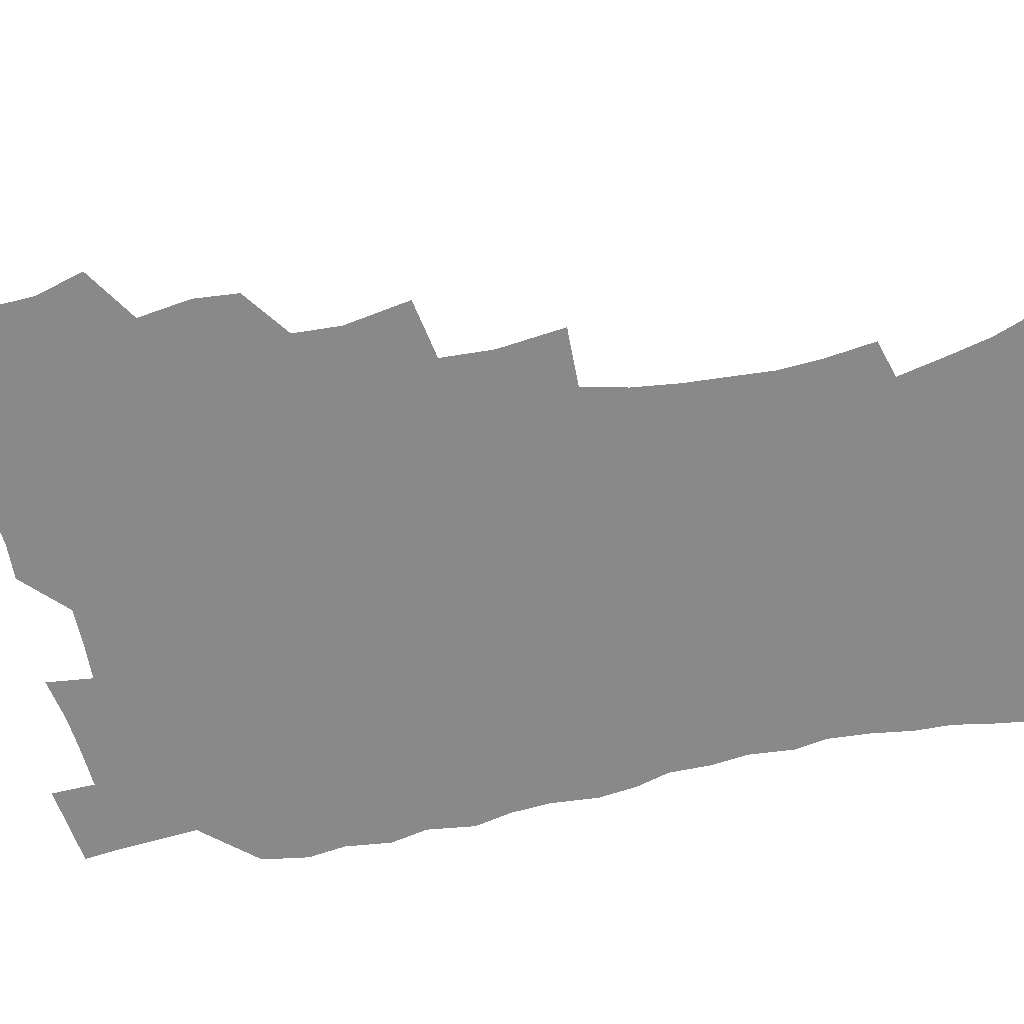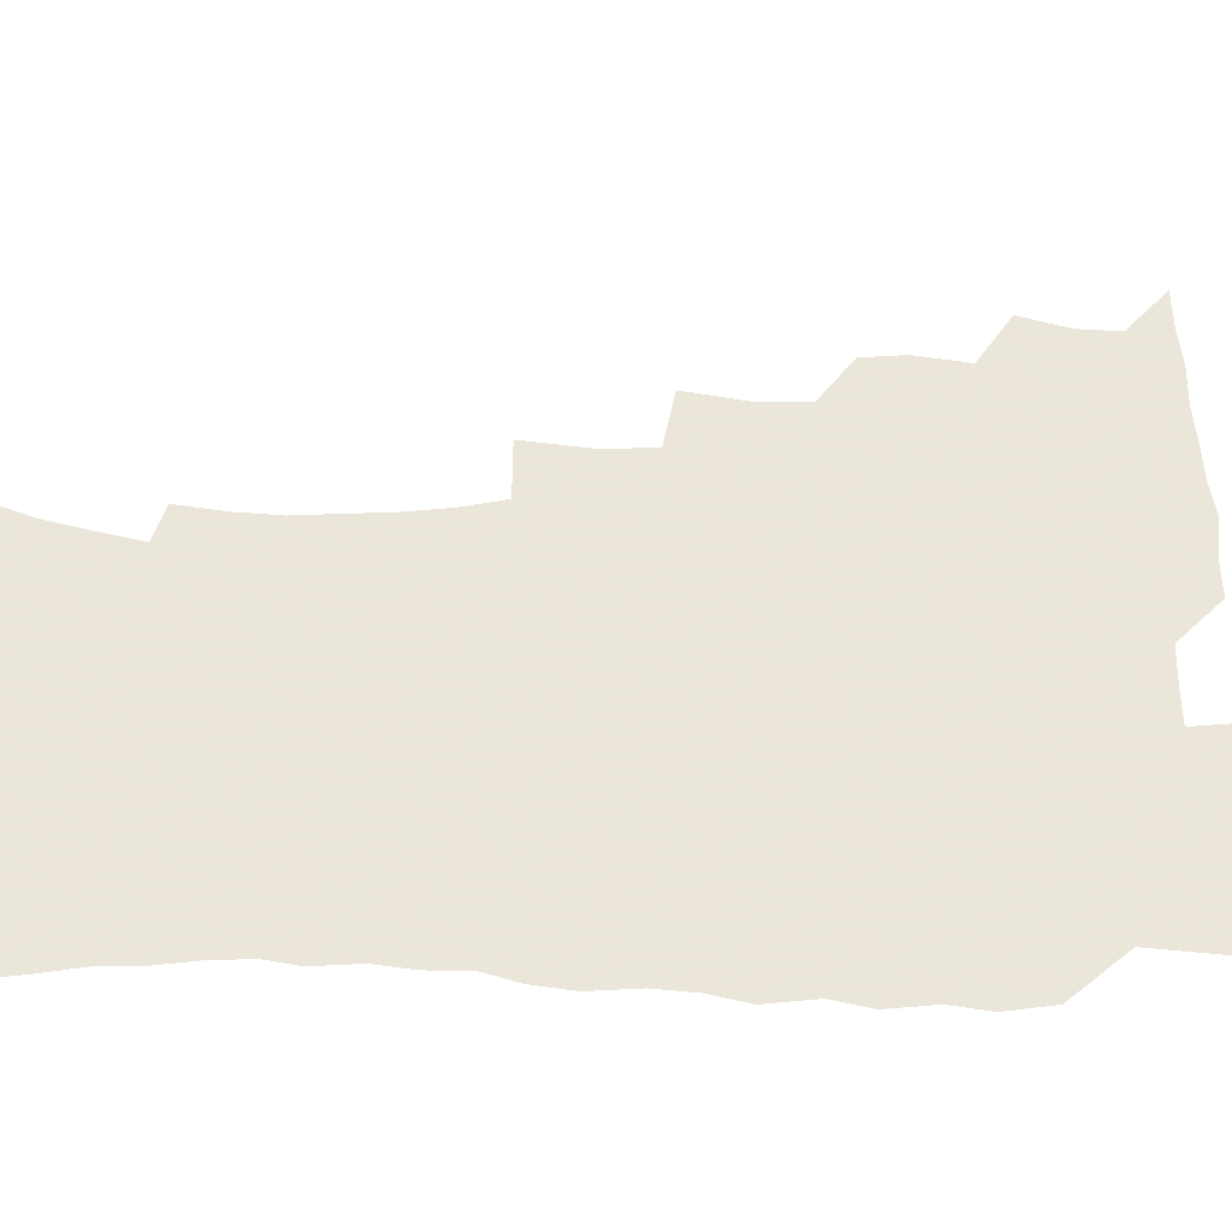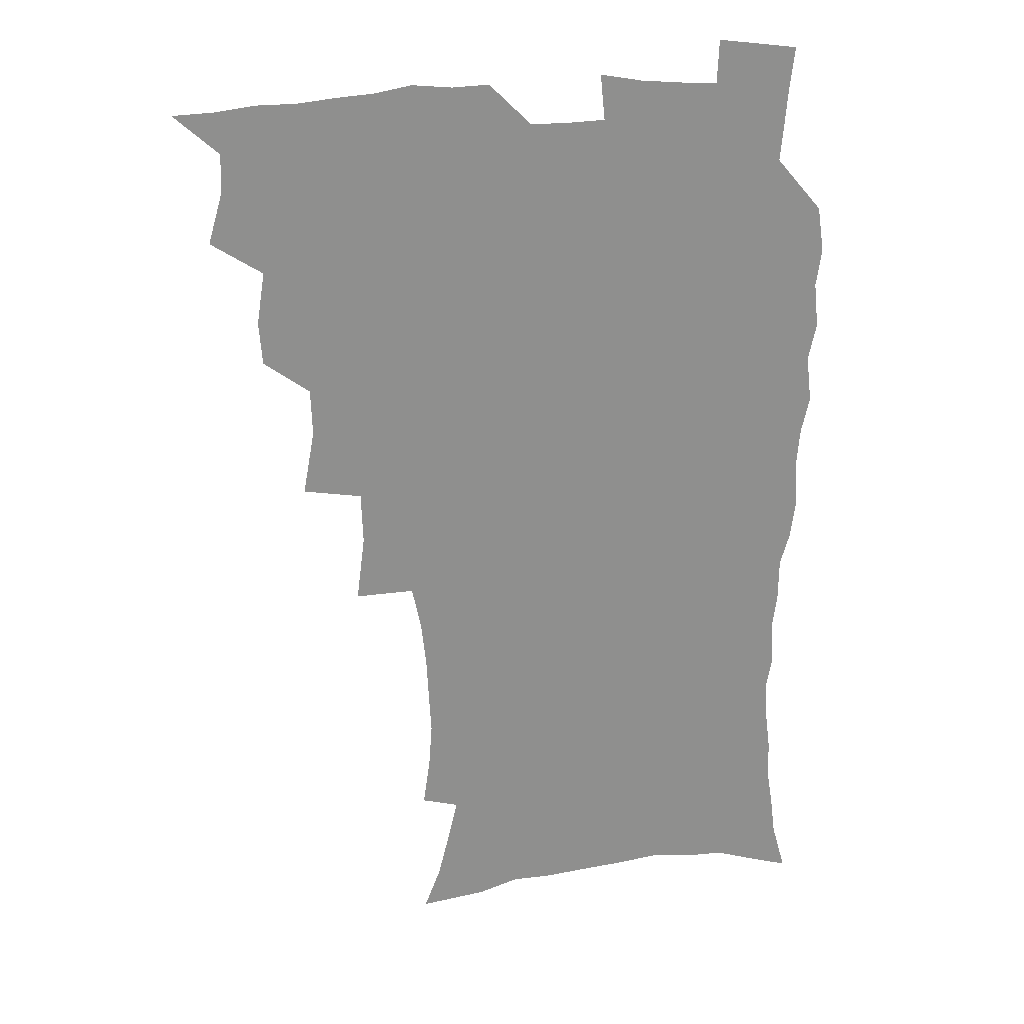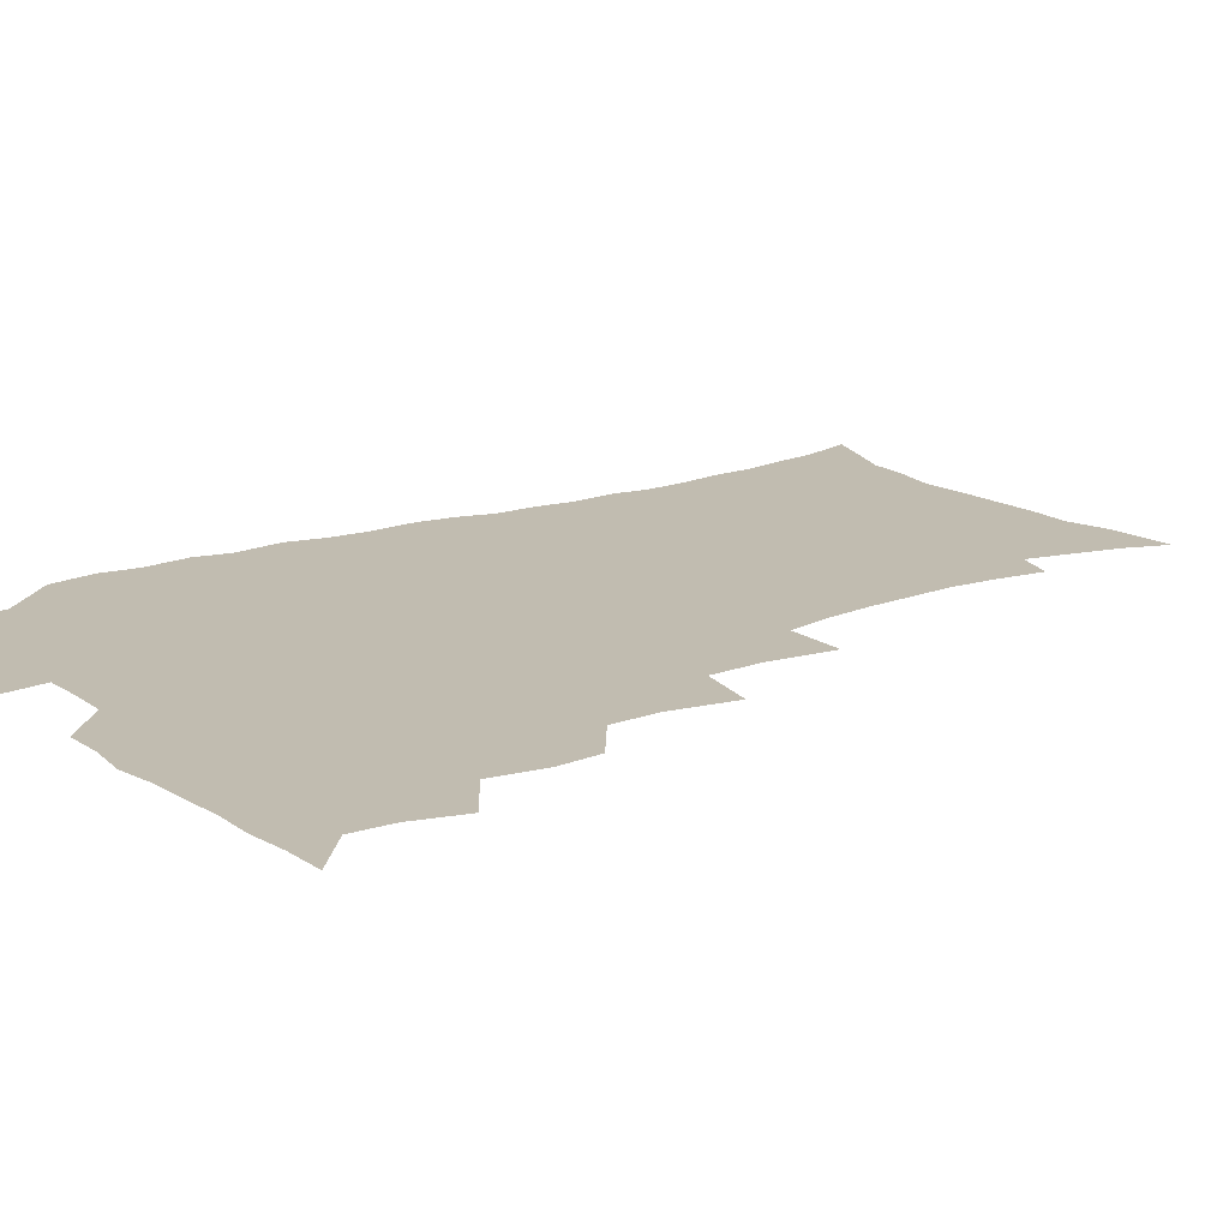
<metadata>
{"format":"obj","ext":"obj","renderer":"f3d","projection":"perspective","resolution":1024,"background":"white","views":[{"elev":-63.2,"azim":-78.6,"up":"+Z"},{"elev":55.0,"azim":90.8,"up":"+Z"},{"elev":25.0,"azim":-12.0,"up":"+Y"},{"elev":16.6,"azim":-125.4,"up":"+Z"}]}
</metadata>
<code>
v 465.8 523.3 0
v 476.9 473.4 0
v 482.2 492.1 0
v 483 507.8 0
v 481.5 523.8 0
v 494.9 423.6 0
v 493.6 440.1 0
v 496.7 460.3 0
v 498.9 477.7 0
v 499.6 493.3 0
v 498.9 508.3 0
v 496.6 525.5 0
v 508.7 367.5 0
v 513.2 392.4 0
v 512.5 410.4 0
v 514.9 430.8 0
v 512.9 445.9 0
v 511.9 460.9 0
v 515.7 479.6 0
v 515.4 494.2 0
v 514 509.1 0
v 512.2 525.4 0
v 528.8 317.9 0
v 532 343.3 0
v 531.3 363.3 0
v 530.7 382.1 0
v 531.5 401.4 0
v 529.9 416.4 0
v 530.8 434.1 0
v 530.9 450 0
v 531.1 465.7 0
v 530.6 480.4 0
v 530 495.1 0
v 528.7 510.1 0
v 526.9 526.8 0
v 554.8 215.2 0
v 557.4 233.8 0
v 558.7 251 0
v 557.9 265.9 0
v 557 283.4 0
v 555.1 301 0
v 551.5 318.1 0
v 549.1 335.5 0
v 547.7 353 0
v 547.7 372.1 0
v 546.2 387.6 0
v 546 404.5 0
v 546.1 420.9 0
v 546.9 437.3 0
v 546.7 452.3 0
v 547.7 467.6 0
v 546.3 481.5 0
v 544.7 496.1 0
v 543.5 510.7 0
v 541.4 527.8 0
v 554.7 160.7 0
v 560.8 176.6 0
v 564.6 191.5 0
v 569.2 211 0
v 572.1 230.8 0
v 571.5 245.1 0
v 571.9 262.1 0
v 570.2 276.3 0
v 570.2 296.3 0
v 567.2 310.1 0
v 565.5 327.4 0
v 563 342.2 0
v 563 360.5 0
v 562.1 376.7 0
v 562.1 393.7 0
v 561.5 408.8 0
v 562.8 425.8 0
v 561.6 439.5 0
v 562.8 455.3 0
v 561.8 468.7 0
v 560.8 482.4 0
v 559.8 496.5 0
v 557.7 512.6 0
v 555.5 530.2 0
v 566.7 162 0
v 574.9 182.2 0
v 580.3 202 0
v 584 222.2 0
v 584.9 239 0
v 585.1 255.4 0
v 583.9 269.3 0
v 583.3 286.5 0
v 582.4 303.4 0
v 580.5 318.1 0
v 579.7 335.4 0
v 578.5 350.9 0
v 576.4 363.9 0
v 576 380.2 0
v 576.4 396.9 0
v 577.2 414 0
v 576.5 427.5 0
v 576.1 441.3 0
v 576.5 456 0
v 575.6 469.4 0
v 575.4 483 0
v 574.2 496.9 0
v 572.1 513.4 0
v 571.1 528.5 0
v 579.9 163.5 0
v 590.7 190.5 0
v 595.4 211.8 0
v 596.3 227.4 0
v 596.8 243.7 0
v 596.5 259.4 0
v 595.9 274.9 0
v 595 290.6 0
v 594.1 306.7 0
v 593.7 325.1 0
v 592.2 338.6 0
v 590.9 352.7 0
v 590.7 369.2 0
v 589.9 383.9 0
v 590.1 398 0
v 590.3 414.1 0
v 589.8 427.8 0
v 589.8 442.2 0
v 590.2 456.7 0
v 589.8 470.1 0
v 589.2 483.6 0
v 588.1 498 0
v 586.6 513.5 0
v 585.2 528.9 0
v 595.6 168.1 0
v 604.8 195.5 0
v 607.6 215.2 0
v 608.6 232.4 0
v 608.4 246.8 0
v 607.8 260.8 0
v 607.4 277.5 0
v 606.9 294.6 0
v 606.2 309.6 0
v 605.7 327.4 0
v 604.7 341 0
v 604.3 356.6 0
v 603.5 370.4 0
v 602.5 381.4 0
v 603 398.8 0
v 603.7 415.7 0
v 603.4 429.1 0
v 604 444.3 0
v 603.6 457.2 0
v 603.4 470.5 0
v 603 484 0
v 603 497.6 0
v 601.5 512.7 0
v 610.9 167.9 0
v 617.7 196.5 0
v 619.7 217.3 0
v 620.1 233.2 0
v 620.1 249.6 0
v 619.7 264.3 0
v 619.3 281.3 0
v 618.6 294.6 0
v 618 312.5 0
v 617.7 327.9 0
v 617.1 342.5 0
v 616.9 357.5 0
v 616.8 373.2 0
v 616.8 386.8 0
v 616.5 401.1 0
v 616.7 416.6 0
v 616.6 429.5 0
v 617 444.2 0
v 617.3 457.7 0
v 617.6 470.9 0
v 617.4 484 0
v 616.8 498 0
v 616.1 512.5 0
v 627.5 169.2 0
v 630.8 195.8 0
v 631.6 215.6 0
v 631.8 234.3 0
v 631.7 250.3 0
v 631.4 265.7 0
v 630.9 281.7 0
v 630.5 296.7 0
v 630.2 310.1 0
v 629.6 328.9 0
v 629.6 340.9 0
v 629.3 357.8 0
v 629.4 372.3 0
v 629.4 387.4 0
v 629.5 401.2 0
v 629.5 416.2 0
v 629.8 430.3 0
v 630.1 444 0
v 630.4 457.5 0
v 630.6 470.9 0
v 631 483.9 0
v 631.1 497.5 0
v 630.4 512.9 0
v 628.6 530.5 0
v 644.1 170.3 0
v 644.2 197.7 0
v 643.9 217.4 0
v 643.8 232.7 0
v 643.5 248.9 0
v 643.1 265.5 0
v 642.6 281.5 0
v 642.1 299.2 0
v 642.1 311.5 0
v 641.5 328.7 0
v 641.7 342.5 0
v 641.8 356.7 0
v 642 371.7 0
v 642.1 386.4 0
v 642.3 400.7 0
v 642.5 415.1 0
v 642.9 429.6 0
v 643.2 443.4 0
v 643.7 456.7 0
v 644.2 470.2 0
v 644.6 483.7 0
v 645 497.4 0
v 645.2 511.7 0
v 644.8 527.4 0
v 660.5 172 0
v 657.6 196.4 0
v 656.5 215 0
v 655.5 232.5 0
v 656.1 245.5 0
v 654.6 264.9 0
v 655.3 277.6 0
v 654 296.3 0
v 653.8 311.8 0
v 653.8 326.6 0
v 653.7 342.1 0
v 654 356.1 0
v 655.3 369.1 0
v 655.4 383.8 0
v 655.6 398.6 0
v 656 412.4 0
v 655.7 429.1 0
v 656.1 443.1 0
v 657 456.5 0
v 657.6 470 0
v 658.4 483.2 0
v 659 496.8 0
v 659.5 511 0
v 659.8 525.9 0
v 676.3 169.5 0
v 671.2 194.1 0
v 669.8 211.3 0
v 669 227.2 0
v 667.9 244.5 0
v 667.1 261 0
v 666.9 276.3 0
v 665.7 294.4 0
v 666 308.7 0
v 667.5 321.3 0
v 666.9 337.9 0
v 668.2 351 0
v 667.8 367.5 0
v 668.1 382.6 0
v 668.6 396.9 0
v 668.6 412.4 0
v 670.2 425.6 0
v 671.2 439.3 0
v 670.8 454.6 0
v 671.2 468.7 0
v 672.3 482.2 0
v 672.9 496.2 0
v 673.8 510.5 0
v 674.7 524.9 0
v 675.4 541.6 0
v 690.8 169 0
v 684.9 191.3 0
v 683.2 207.4 0
v 681.4 224.7 0
v 681 239.6 0
v 679.4 257.6 0
v 678.7 273.9 0
v 678.7 289.1 0
v 679.9 302.5 0
v 679.2 319.8 0
v 680.3 333.5 0
v 680.3 349.2 0
v 681.2 363.4 0
v 681.7 378.5 0
v 683.2 392.4 0
v 683.6 407.5 0
v 685.2 421.3 0
v 684.5 437.7 0
v 686 451.3 0
v 685.8 466.5 0
v 685.8 481.6 0
v 686.8 495.2 0
v 688.3 509.2 0
v 689.5 523.9 0
v 690.5 539.5 0
v 706.6 163.6 0
v 700 185.6 0
v 697 202.8 0
v 696.1 217.7 0
v 693.9 235 0
v 693.2 250.5 0
v 692.5 266.5 0
v 692.7 281.6 0
v 692.5 297.4 0
v 692.4 313.4 0
v 694.6 326.5 0
v 695.9 341.1 0
v 694.9 358.1 0
v 698.5 370.5 0
v 698.4 386.5 0
v 697.6 403.3 0
v 700 417 0
v 699.6 433.1 0
v 700.8 447.8 0
v 700.9 463.1 0
v 700.3 478.8 0
v 701.9 492.8 0
v 703.2 507.7 0
v 704.4 522.6 0
v 706.2 537.3 0
v 721.8 158.7 0
v 716.4 178.1 0
v 714.5 193.1 0
v 711.9 209.1 0
v 711.7 222.8 0
v 709.6 239.3 0
v 708.8 254.8 0
v 711 267.3 0
v 709.9 284.5 0
v 711.7 298.5 0
v 711.8 314.6 0
v 715.6 327.3 0
v 717.6 342.2 0
v 716.3 360.1 0
v 717.6 375.5 0
v 720.9 389.7 0
v 718.8 408 0
v 721.9 422.2 0
v 720.1 439.8 0
v 722.2 454.3 0
v 719.6 472 0
f 4 5 1
f 8 9 2
f 2 9 3
f 9 10 3
f 3 10 4
f 10 11 4
f 4 11 5
f 11 12 5
f 15 16 6
f 6 16 7
f 16 17 7
f 7 17 8
f 17 18 8
f 8 18 9
f 18 19 9
f 9 19 10
f 19 20 10
f 10 20 11
f 20 21 11
f 11 21 12
f 21 22 12
f 25 26 13
f 13 26 14
f 26 27 14
f 14 27 15
f 27 28 15
f 15 28 16
f 28 29 16
f 16 29 17
f 29 30 17
f 17 30 18
f 30 31 18
f 18 31 19
f 31 32 19
f 19 32 20
f 32 33 20
f 20 33 21
f 33 34 21
f 21 34 22
f 34 35 22
f 42 43 23
f 23 43 24
f 43 44 24
f 24 44 25
f 44 45 25
f 25 45 26
f 45 46 26
f 26 46 27
f 46 47 27
f 27 47 28
f 47 48 28
f 28 48 29
f 48 49 29
f 29 49 30
f 49 50 30
f 30 50 31
f 50 51 31
f 31 51 32
f 51 52 32
f 32 52 33
f 52 53 33
f 33 53 34
f 53 54 34
f 34 54 35
f 54 55 35
f 59 60 36
f 36 60 37
f 60 61 37
f 37 61 38
f 61 62 38
f 38 62 39
f 62 63 39
f 39 63 40
f 63 64 40
f 40 64 41
f 64 65 41
f 41 65 42
f 65 66 42
f 42 66 43
f 66 67 43
f 43 67 44
f 67 68 44
f 44 68 45
f 68 69 45
f 45 69 46
f 69 70 46
f 46 70 47
f 70 71 47
f 47 71 48
f 71 72 48
f 48 72 49
f 72 73 49
f 49 73 50
f 73 74 50
f 50 74 51
f 74 75 51
f 51 75 52
f 75 76 52
f 52 76 53
f 76 77 53
f 53 77 54
f 77 78 54
f 54 78 55
f 78 79 55
f 56 80 57
f 80 81 57
f 57 81 58
f 81 82 58
f 58 82 59
f 82 83 59
f 59 83 60
f 83 84 60
f 60 84 61
f 84 85 61
f 61 85 62
f 85 86 62
f 62 86 63
f 86 87 63
f 63 87 64
f 87 88 64
f 64 88 65
f 88 89 65
f 65 89 66
f 89 90 66
f 66 90 67
f 90 91 67
f 67 91 68
f 91 92 68
f 68 92 69
f 92 93 69
f 69 93 70
f 93 94 70
f 70 94 71
f 94 95 71
f 71 95 72
f 95 96 72
f 72 96 73
f 96 97 73
f 73 97 74
f 97 98 74
f 74 98 75
f 98 99 75
f 75 99 76
f 99 100 76
f 76 100 77
f 100 101 77
f 77 101 78
f 101 102 78
f 78 102 79
f 102 103 79
f 80 104 81
f 104 105 81
f 81 105 82
f 105 106 82
f 82 106 83
f 106 107 83
f 83 107 84
f 107 108 84
f 84 108 85
f 108 109 85
f 85 109 86
f 109 110 86
f 86 110 87
f 110 111 87
f 87 111 88
f 111 112 88
f 88 112 89
f 112 113 89
f 89 113 90
f 113 114 90
f 90 114 91
f 114 115 91
f 91 115 92
f 115 116 92
f 92 116 93
f 116 117 93
f 93 117 94
f 117 118 94
f 94 118 95
f 118 119 95
f 95 119 96
f 119 120 96
f 96 120 97
f 120 121 97
f 97 121 98
f 121 122 98
f 98 122 99
f 122 123 99
f 99 123 100
f 123 124 100
f 100 124 101
f 124 125 101
f 101 125 102
f 125 126 102
f 102 126 103
f 126 127 103
f 104 128 105
f 128 129 105
f 105 129 106
f 129 130 106
f 106 130 107
f 130 131 107
f 107 131 108
f 131 132 108
f 108 132 109
f 132 133 109
f 109 133 110
f 133 134 110
f 110 134 111
f 134 135 111
f 111 135 112
f 135 136 112
f 112 136 113
f 136 137 113
f 113 137 114
f 137 138 114
f 114 138 115
f 138 139 115
f 115 139 116
f 139 140 116
f 116 140 117
f 140 141 117
f 117 141 118
f 141 142 118
f 118 142 119
f 142 143 119
f 119 143 120
f 143 144 120
f 120 144 121
f 144 145 121
f 121 145 122
f 145 146 122
f 122 146 123
f 146 147 123
f 123 147 124
f 147 148 124
f 124 148 125
f 148 149 125
f 125 149 126
f 149 150 126
f 126 150 127
f 128 151 129
f 151 152 129
f 129 152 130
f 152 153 130
f 130 153 131
f 153 154 131
f 131 154 132
f 154 155 132
f 132 155 133
f 155 156 133
f 133 156 134
f 156 157 134
f 134 157 135
f 157 158 135
f 135 158 136
f 158 159 136
f 136 159 137
f 159 160 137
f 137 160 138
f 160 161 138
f 138 161 139
f 161 162 139
f 139 162 140
f 162 163 140
f 140 163 141
f 163 164 141
f 141 164 142
f 164 165 142
f 142 165 143
f 165 166 143
f 143 166 144
f 166 167 144
f 144 167 145
f 167 168 145
f 145 168 146
f 168 169 146
f 146 169 147
f 169 170 147
f 147 170 148
f 170 171 148
f 148 171 149
f 171 172 149
f 149 172 150
f 172 173 150
f 151 174 152
f 174 175 152
f 152 175 153
f 175 176 153
f 153 176 154
f 176 177 154
f 154 177 155
f 177 178 155
f 155 178 156
f 178 179 156
f 156 179 157
f 179 180 157
f 157 180 158
f 180 181 158
f 158 181 159
f 181 182 159
f 159 182 160
f 182 183 160
f 160 183 161
f 183 184 161
f 161 184 162
f 184 185 162
f 162 185 163
f 185 186 163
f 163 186 164
f 186 187 164
f 164 187 165
f 187 188 165
f 165 188 166
f 188 189 166
f 166 189 167
f 189 190 167
f 167 190 168
f 190 191 168
f 168 191 169
f 191 192 169
f 169 192 170
f 192 193 170
f 170 193 171
f 193 194 171
f 171 194 172
f 194 195 172
f 172 195 173
f 195 196 173
f 174 198 175
f 198 199 175
f 175 199 176
f 199 200 176
f 176 200 177
f 200 201 177
f 177 201 178
f 201 202 178
f 178 202 179
f 202 203 179
f 179 203 180
f 203 204 180
f 180 204 181
f 204 205 181
f 181 205 182
f 205 206 182
f 182 206 183
f 206 207 183
f 183 207 184
f 207 208 184
f 184 208 185
f 208 209 185
f 185 209 186
f 209 210 186
f 186 210 187
f 210 211 187
f 187 211 188
f 211 212 188
f 188 212 189
f 212 213 189
f 189 213 190
f 213 214 190
f 190 214 191
f 214 215 191
f 191 215 192
f 215 216 192
f 192 216 193
f 216 217 193
f 193 217 194
f 217 218 194
f 194 218 195
f 218 219 195
f 195 219 196
f 219 220 196
f 196 220 197
f 220 221 197
f 198 222 199
f 222 223 199
f 199 223 200
f 223 224 200
f 200 224 201
f 224 225 201
f 201 225 202
f 225 226 202
f 202 226 203
f 226 227 203
f 203 227 204
f 227 228 204
f 204 228 205
f 228 229 205
f 205 229 206
f 229 230 206
f 206 230 207
f 230 231 207
f 207 231 208
f 231 232 208
f 208 232 209
f 232 233 209
f 209 233 210
f 233 234 210
f 210 234 211
f 234 235 211
f 211 235 212
f 235 236 212
f 212 236 213
f 236 237 213
f 213 237 214
f 237 238 214
f 214 238 215
f 238 239 215
f 215 239 216
f 239 240 216
f 216 240 217
f 240 241 217
f 217 241 218
f 241 242 218
f 218 242 219
f 242 243 219
f 219 243 220
f 243 244 220
f 220 244 221
f 244 245 221
f 222 246 223
f 246 247 223
f 223 247 224
f 247 248 224
f 224 248 225
f 248 249 225
f 225 249 226
f 249 250 226
f 226 250 227
f 250 251 227
f 227 251 228
f 251 252 228
f 228 252 229
f 252 253 229
f 229 253 230
f 253 254 230
f 230 254 231
f 254 255 231
f 231 255 232
f 255 256 232
f 232 256 233
f 256 257 233
f 233 257 234
f 257 258 234
f 234 258 235
f 258 259 235
f 235 259 236
f 259 260 236
f 236 260 237
f 260 261 237
f 237 261 238
f 261 262 238
f 238 262 239
f 262 263 239
f 239 263 240
f 263 264 240
f 240 264 241
f 264 265 241
f 241 265 242
f 265 266 242
f 242 266 243
f 266 267 243
f 243 267 244
f 267 268 244
f 244 268 245
f 268 269 245
f 246 271 247
f 271 272 247
f 247 272 248
f 272 273 248
f 248 273 249
f 273 274 249
f 249 274 250
f 274 275 250
f 250 275 251
f 275 276 251
f 251 276 252
f 276 277 252
f 252 277 253
f 277 278 253
f 253 278 254
f 278 279 254
f 254 279 255
f 279 280 255
f 255 280 256
f 280 281 256
f 256 281 257
f 281 282 257
f 257 282 258
f 282 283 258
f 258 283 259
f 283 284 259
f 259 284 260
f 284 285 260
f 260 285 261
f 285 286 261
f 261 286 262
f 286 287 262
f 262 287 263
f 287 288 263
f 263 288 264
f 288 289 264
f 264 289 265
f 289 290 265
f 265 290 266
f 290 291 266
f 266 291 267
f 291 292 267
f 267 292 268
f 292 293 268
f 268 293 269
f 293 294 269
f 269 294 270
f 294 295 270
f 271 296 272
f 296 297 272
f 272 297 273
f 297 298 273
f 273 298 274
f 298 299 274
f 274 299 275
f 299 300 275
f 275 300 276
f 300 301 276
f 276 301 277
f 301 302 277
f 277 302 278
f 302 303 278
f 278 303 279
f 303 304 279
f 279 304 280
f 304 305 280
f 280 305 281
f 305 306 281
f 281 306 282
f 306 307 282
f 282 307 283
f 307 308 283
f 283 308 284
f 308 309 284
f 284 309 285
f 309 310 285
f 285 310 286
f 310 311 286
f 286 311 287
f 311 312 287
f 287 312 288
f 312 313 288
f 288 313 289
f 313 314 289
f 289 314 290
f 314 315 290
f 290 315 291
f 315 316 291
f 291 316 292
f 316 317 292
f 292 317 293
f 317 318 293
f 293 318 294
f 318 319 294
f 294 319 295
f 319 320 295
f 296 321 297
f 321 322 297
f 297 322 298
f 322 323 298
f 298 323 299
f 323 324 299
f 299 324 300
f 324 325 300
f 300 325 301
f 325 326 301
f 301 326 302
f 326 327 302
f 302 327 303
f 327 328 303
f 303 328 304
f 328 329 304
f 304 329 305
f 329 330 305
f 305 330 306
f 330 331 306
f 306 331 307
f 331 332 307
f 307 332 308
f 332 333 308
f 308 333 309
f 333 334 309
f 309 334 310
f 334 335 310
f 310 335 311
f 335 336 311
f 311 336 312
f 336 337 312
f 312 337 313
f 337 338 313
f 313 338 314
f 338 339 314
f 314 339 315
f 339 340 315
f 315 340 316
f 340 341 316
f 316 341 317

</code>
